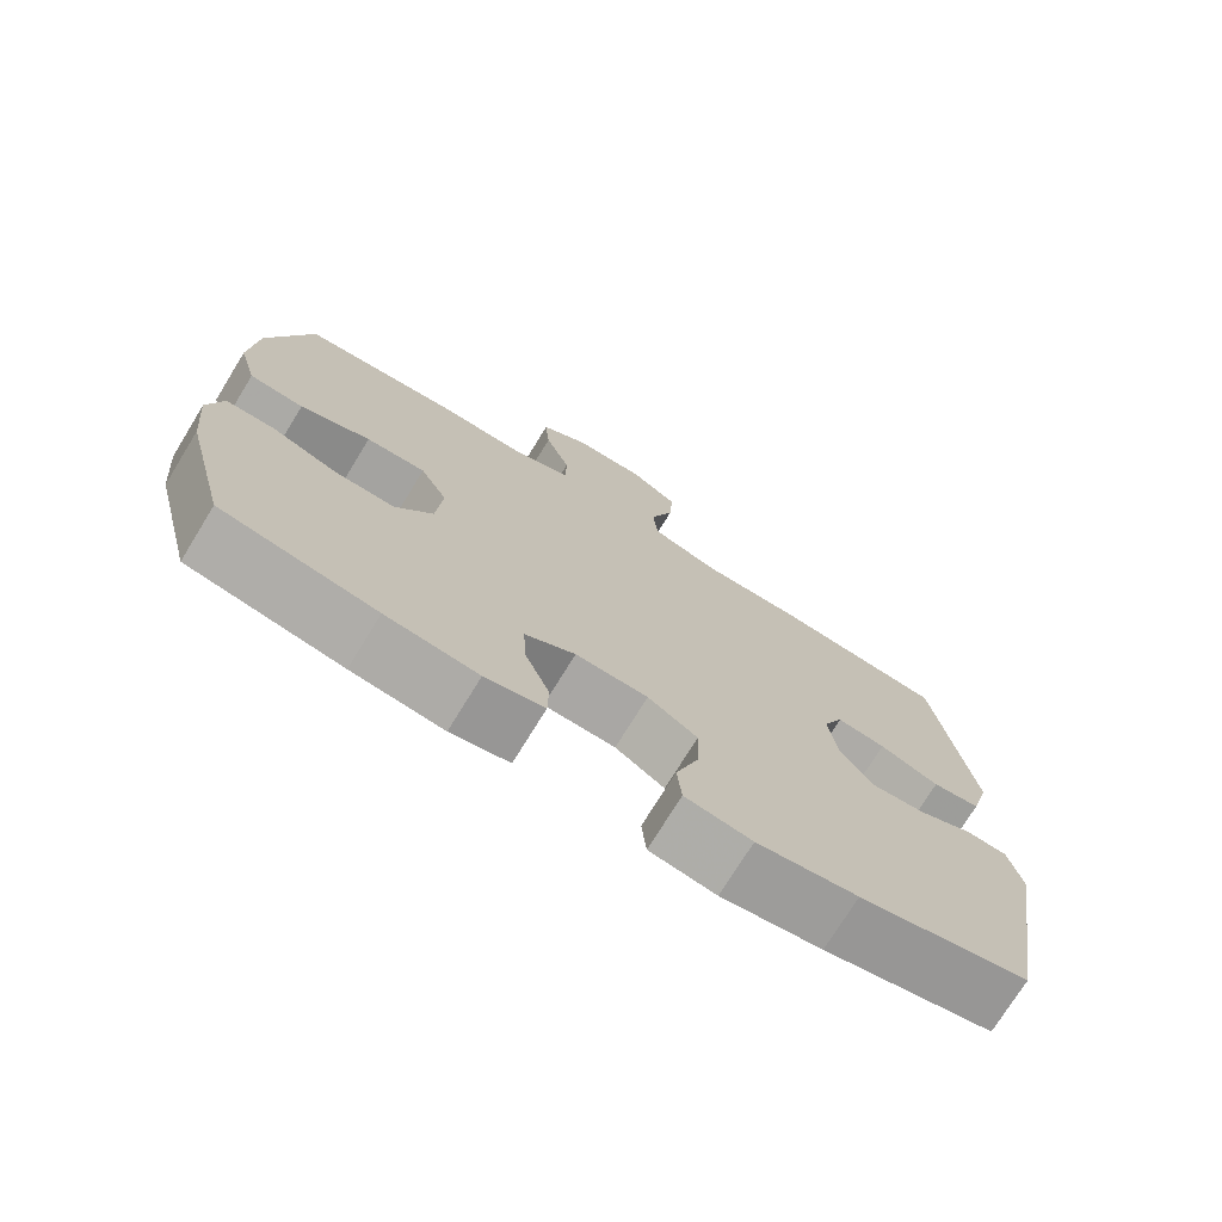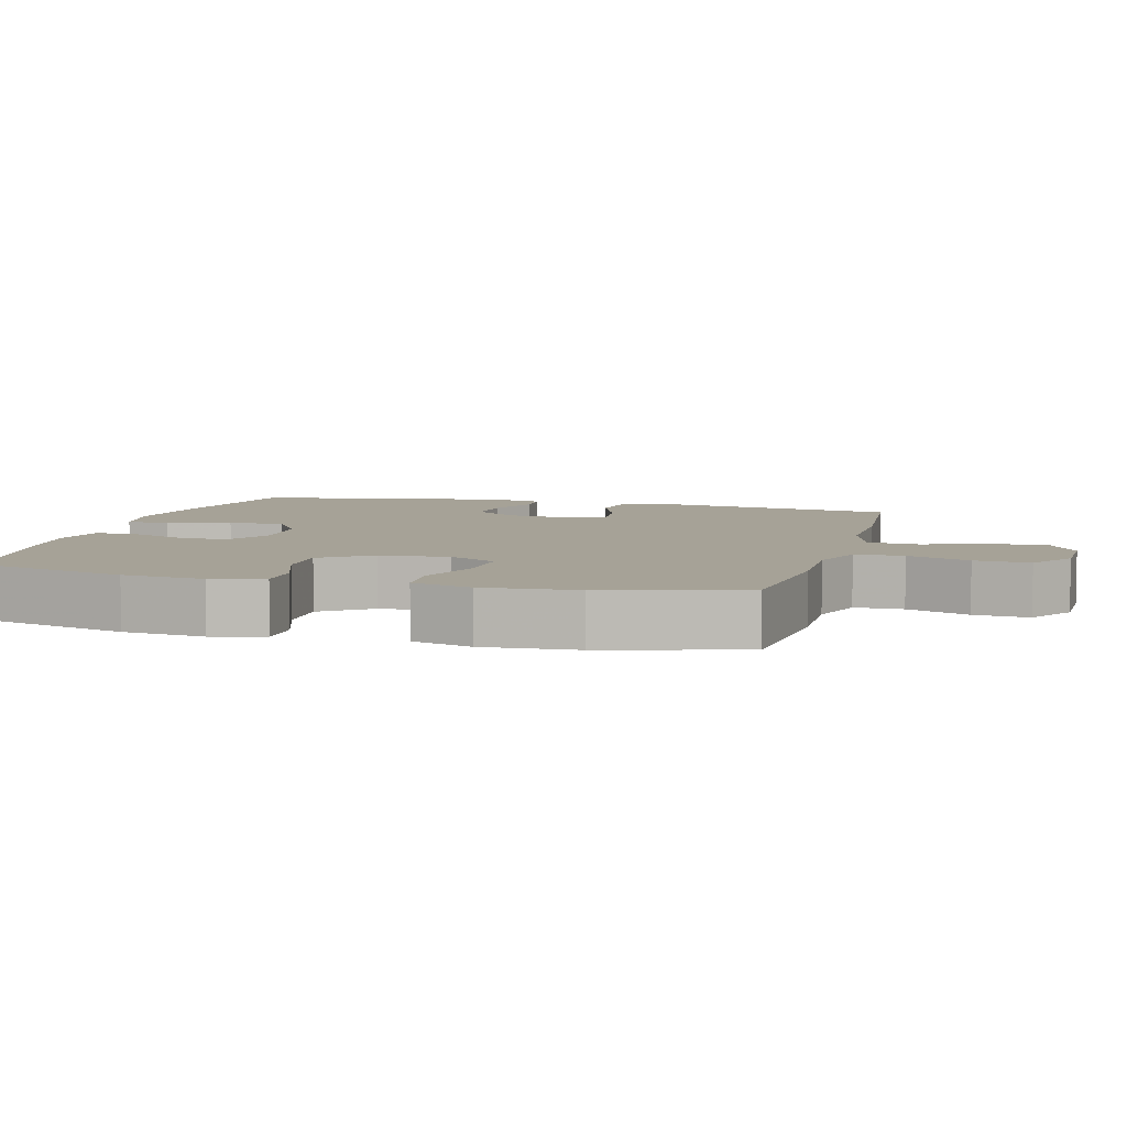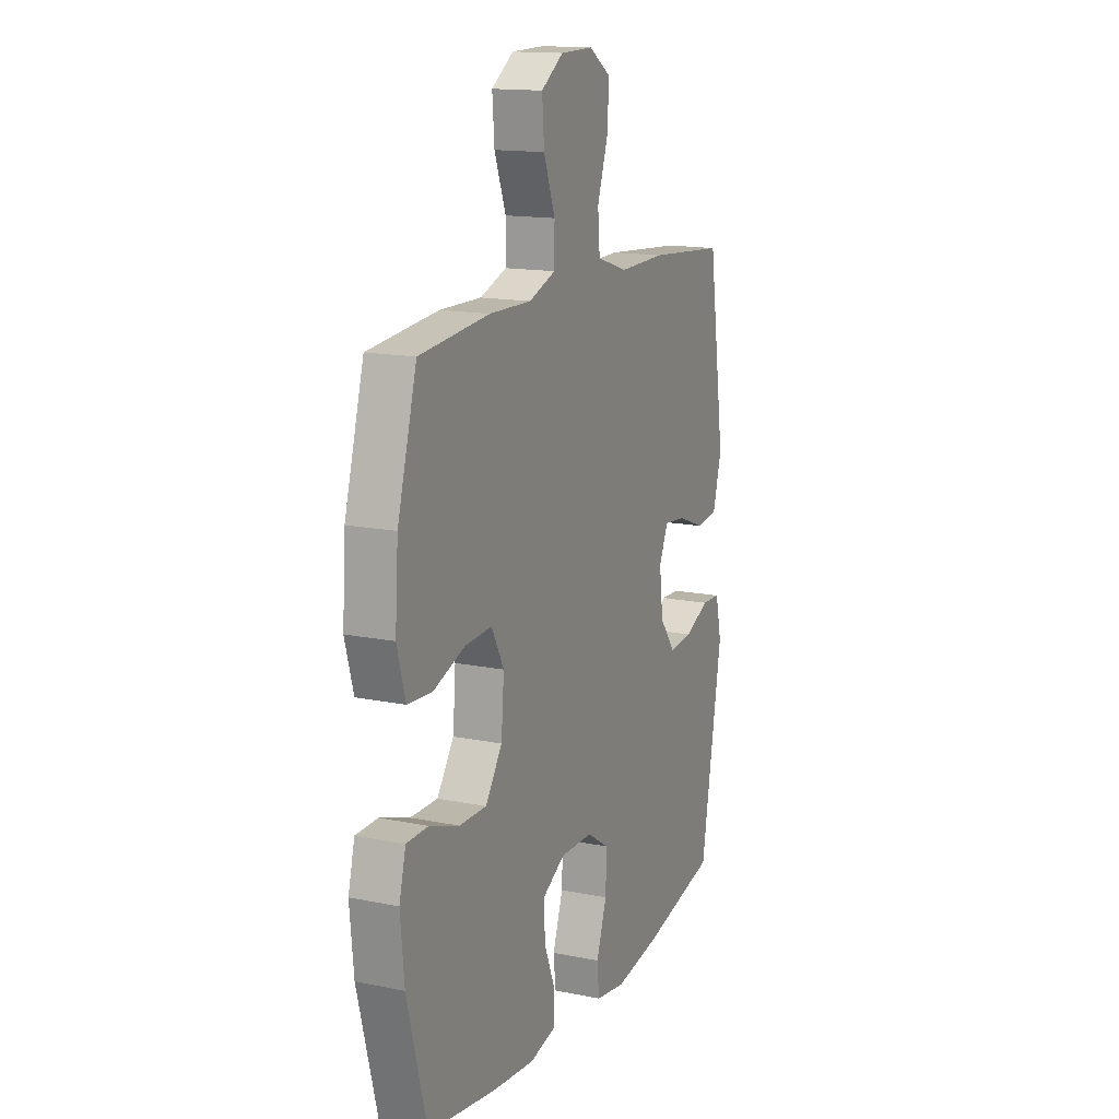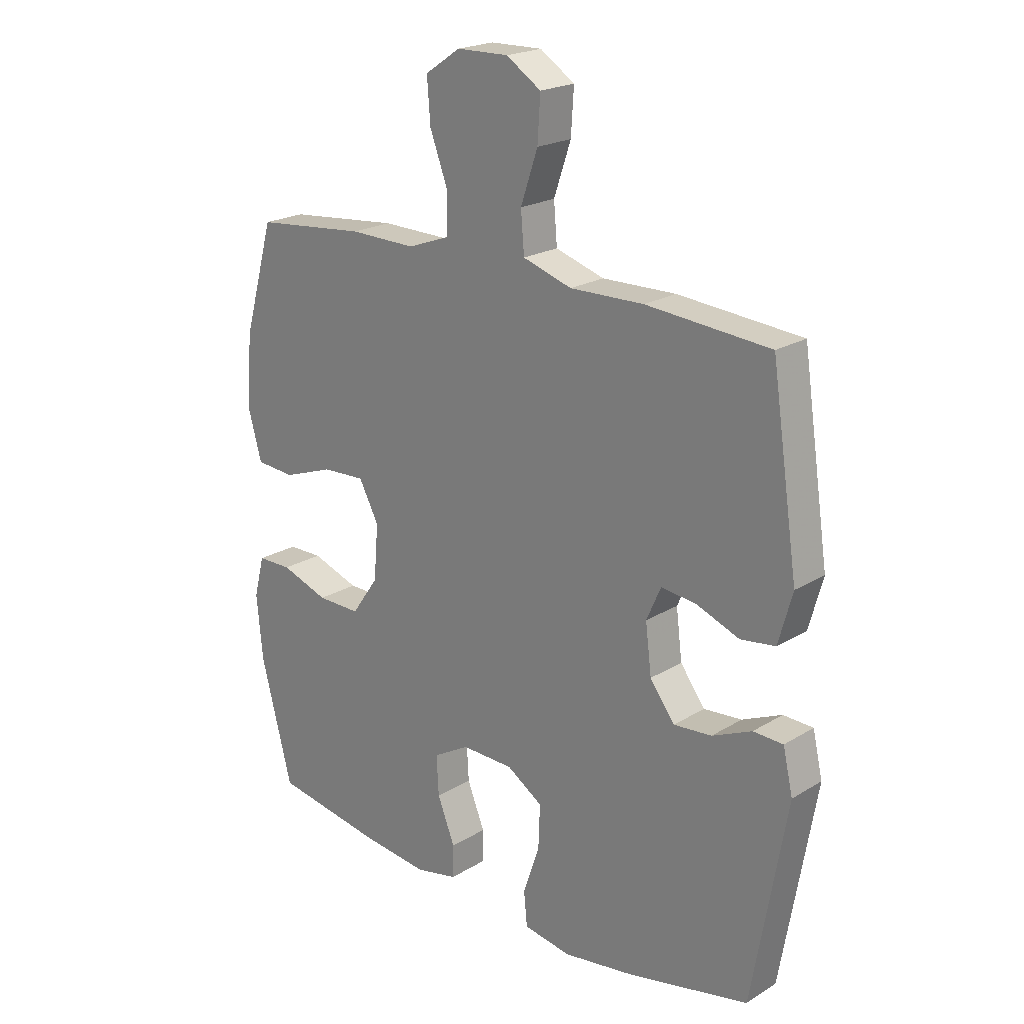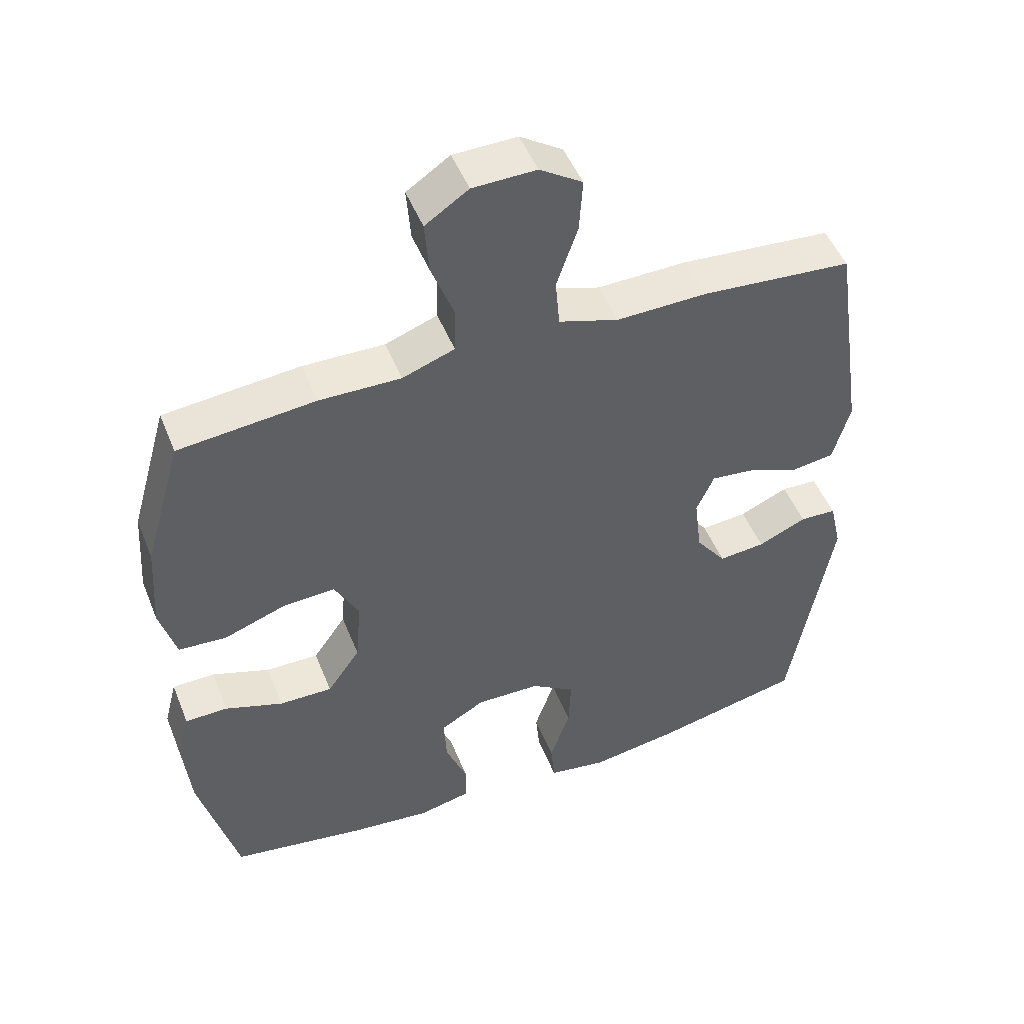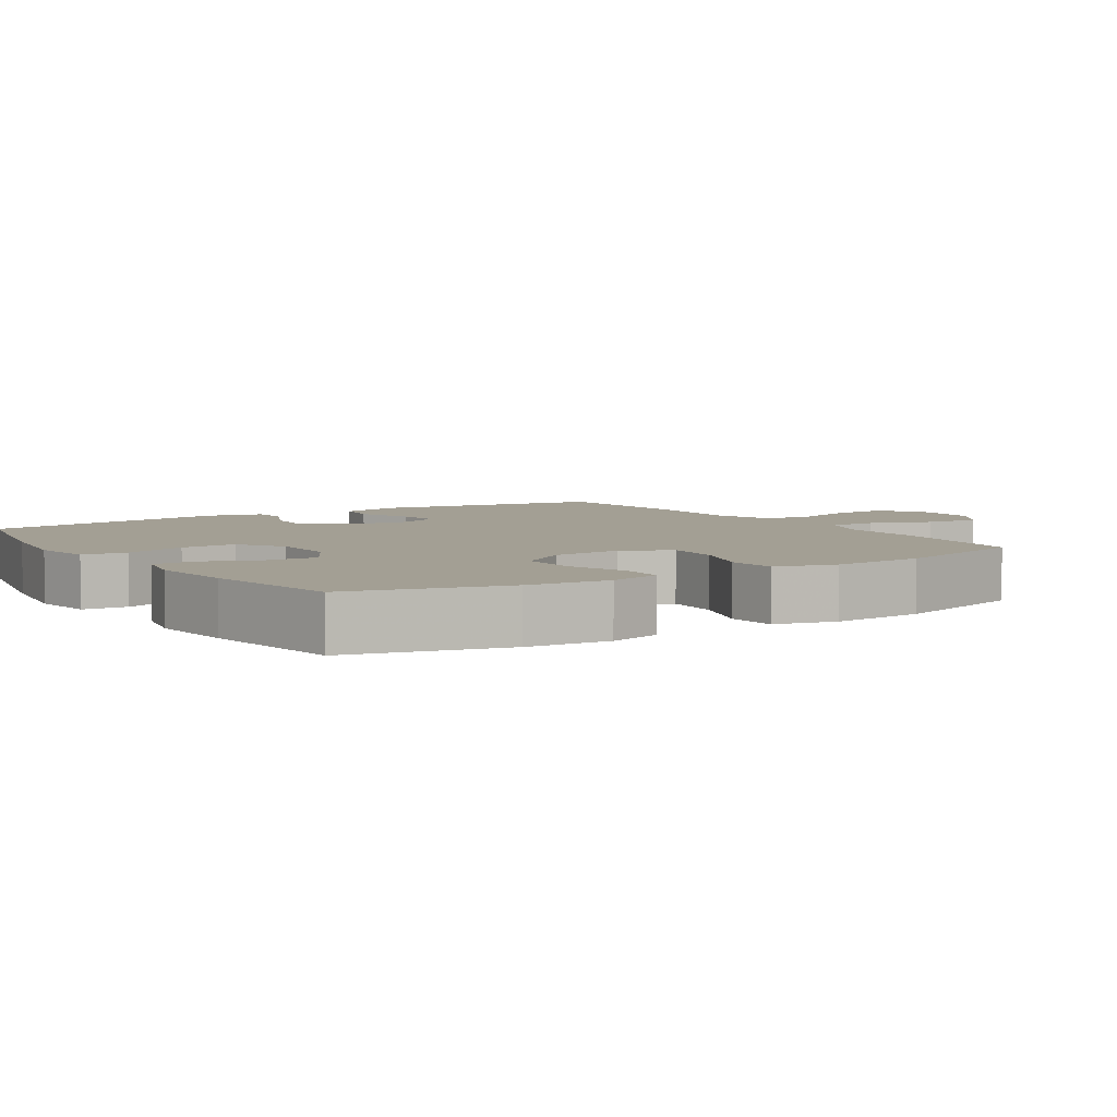
<metadata>
{"format":"obj","ext":"obj","renderer":"f3d","projection":"perspective","resolution":1024,"background":"white","views":[{"elev":-74.2,"azim":-31.6,"up":"+Z"},{"elev":6.5,"azim":-75.0,"up":"+Y"},{"elev":15.0,"azim":-66.4,"up":"+Z"},{"elev":21.3,"azim":43.0,"up":"+Z"},{"elev":49.1,"azim":-21.4,"up":"+Z"},{"elev":5.4,"azim":-123.1,"up":"+Y"}]}
</metadata>
<code>
v -0.5 0.07 -0.5
v -0.557 0.07 -0.28
v -0.568 0.07 -0.164
v -0.549 0.07 -0.09
v -0.486 0.07 -0.089
v -0.4 0.07 -0.119
v -0.321 0.07 -0.12
v -0.272 0.07 -0.05
v -0.264 0.07 0.049
v -0.3 0.07 0.117
v -0.378 0.07 0.113
v -0.47 0.07 0.08
v -0.541 0.07 0.085
v -0.565 0.07 0.171
v -0.556 0.07 0.303
v -0.5 0.07 0.5
v -0.298 0.07 0.52
v -0.177 0.07 0.518
v -0.1 0.07 0.546
v -0.099 0.07 0.615
v -0.132 0.07 0.703
v -0.138 0.07 0.781
v -0.074 0.07 0.824
v 0.02 0.07 0.826
v 0.083 0.07 0.785
v 0.078 0.07 0.706
v 0.047 0.07 0.615
v 0.053 0.07 0.543
v 0.142 0.07 0.515
v 0.276 0.07 0.518
v 0.5 0.07 0.5
v 0.549 0.07 0.173
v 0.524 0.07 0.082
v 0.461 0.07 0.073
v 0.383 0.07 0.103
v 0.319 0.07 0.11
v 0.293 0.07 0.051
v 0.304 0.07 -0.037
v 0.349 0.07 -0.097
v 0.418 0.07 -0.091
v 0.49 0.07 -0.059
v 0.544 0.07 -0.061
v 0.562 0.07 -0.139
v 0.5 0.07 -0.5
v 0.28 0.07 -0.548
v 0.149 0.07 -0.568
v 0.062 0.07 -0.554
v 0.056 0.07 -0.491
v 0.086 0.07 -0.403
v 0.089 0.07 -0.324
v 0.024 0.07 -0.282
v -0.071 0.07 -0.28
v -0.137 0.07 -0.318
v -0.133 0.07 -0.39
v -0.101 0.07 -0.47
v -0.102 0.07 -0.529
v -0.179 0.07 -0.546
v -0.299 0.07 -0.533
v -0.5 0 -0.5
v -0.557 0 -0.28
v -0.568 0 -0.164
v -0.549 0 -0.09
v -0.486 0 -0.089
v -0.4 0 -0.119
v -0.321 0 -0.12
v -0.272 0 -0.05
v -0.264 0 0.049
v -0.3 0 0.117
v -0.378 0 0.113
v -0.47 0 0.08
v -0.541 0 0.085
v -0.565 0 0.171
v -0.556 0 0.303
v -0.5 0 0.5
v -0.298 0 0.52
v -0.177 0 0.518
v -0.1 0 0.546
v -0.099 0 0.615
v -0.132 0 0.703
v -0.138 0 0.781
v -0.074 0 0.824
v 0.02 0 0.826
v 0.083 0 0.785
v 0.078 0 0.706
v 0.047 0 0.615
v 0.053 0 0.543
v 0.142 0 0.515
v 0.276 0 0.518
v 0.5 0 0.5
v 0.549 0 0.173
v 0.524 0 0.082
v 0.461 0 0.073
v 0.383 0 0.103
v 0.319 0 0.11
v 0.293 0 0.051
v 0.304 0 -0.037
v 0.349 0 -0.097
v 0.418 0 -0.091
v 0.49 0 -0.059
v 0.544 0 -0.061
v 0.562 0 -0.139
v 0.5 0 -0.5
v 0.28 0 -0.548
v 0.149 0 -0.568
v 0.062 0 -0.554
v 0.056 0 -0.491
v 0.086 0 -0.403
v 0.089 0 -0.324
v 0.024 0 -0.282
v -0.071 0 -0.28
v -0.137 0 -0.318
v -0.133 0 -0.39
v -0.101 0 -0.47
v -0.102 0 -0.529
v -0.179 0 -0.546
v -0.299 0 -0.533
f 54 55 56 57
f 53 54 57 58
f 46 47 48 49
f 46 49 50
f 45 46 50
f 44 45 50
f 43 44 50 51
f 40 41 42 43
f 39 40 43 51
f 32 33 34 35
f 32 35 36
f 29 30 31 32
f 28 29 32 36
f 24 25 26 27
f 24 27 28
f 23 24 28
f 20 21 22 23
f 19 20 23 28
f 18 19 28 36
f 11 12 13 14
f 10 11 14 15
f 3 4 5 6
f 3 6 7
f 2 3 7
f 53 58 1 2
f 52 53 2 7
f 38 39 51 52
f 37 38 52 7
f 36 37 7 8
f 18 36 8 9
f 17 18 9 10
f 10 15 16 17
f 115 114 113 112
f 116 115 112 111
f 107 106 105 104
f 108 107 104
f 108 104 103
f 108 103 102
f 109 108 102 101
f 101 100 99 98
f 109 101 98 97
f 93 92 91 90
f 94 93 90
f 90 89 88 87
f 94 90 87 86
f 85 84 83 82
f 86 85 82
f 86 82 81
f 81 80 79 78
f 86 81 78 77
f 94 86 77 76
f 72 71 70 69
f 73 72 69 68
f 64 63 62 61
f 65 64 61
f 65 61 60
f 60 59 116 111
f 65 60 111 110
f 110 109 97 96
f 65 110 96 95
f 66 65 95 94
f 67 66 94 76
f 68 67 76 75
f 75 74 73 68
f 1 59 60 2
f 2 60 61 3
f 3 61 62 4
f 4 62 63 5
f 5 63 64 6
f 6 64 65 7
f 7 65 66 8
f 8 66 67 9
f 9 67 68 10
f 10 68 69 11
f 11 69 70 12
f 12 70 71 13
f 13 71 72 14
f 14 72 73 15
f 15 73 74 16
f 16 74 75 17
f 17 75 76 18
f 18 76 77 19
f 19 77 78 20
f 20 78 79 21
f 21 79 80 22
f 22 80 81 23
f 23 81 82 24
f 24 82 83 25
f 25 83 84 26
f 26 84 85 27
f 27 85 86 28
f 28 86 87 29
f 29 87 88 30
f 30 88 89 31
f 31 89 90 32
f 32 90 91 33
f 33 91 92 34
f 34 92 93 35
f 35 93 94 36
f 36 94 95 37
f 37 95 96 38
f 38 96 97 39
f 39 97 98 40
f 40 98 99 41
f 41 99 100 42
f 42 100 101 43
f 43 101 102 44
f 44 102 103 45
f 45 103 104 46
f 46 104 105 47
f 47 105 106 48
f 48 106 107 49
f 49 107 108 50
f 50 108 109 51
f 51 109 110 52
f 52 110 111 53
f 53 111 112 54
f 54 112 113 55
f 55 113 114 56
f 56 114 115 57
f 57 115 116 58
f 58 116 59 1

</code>
